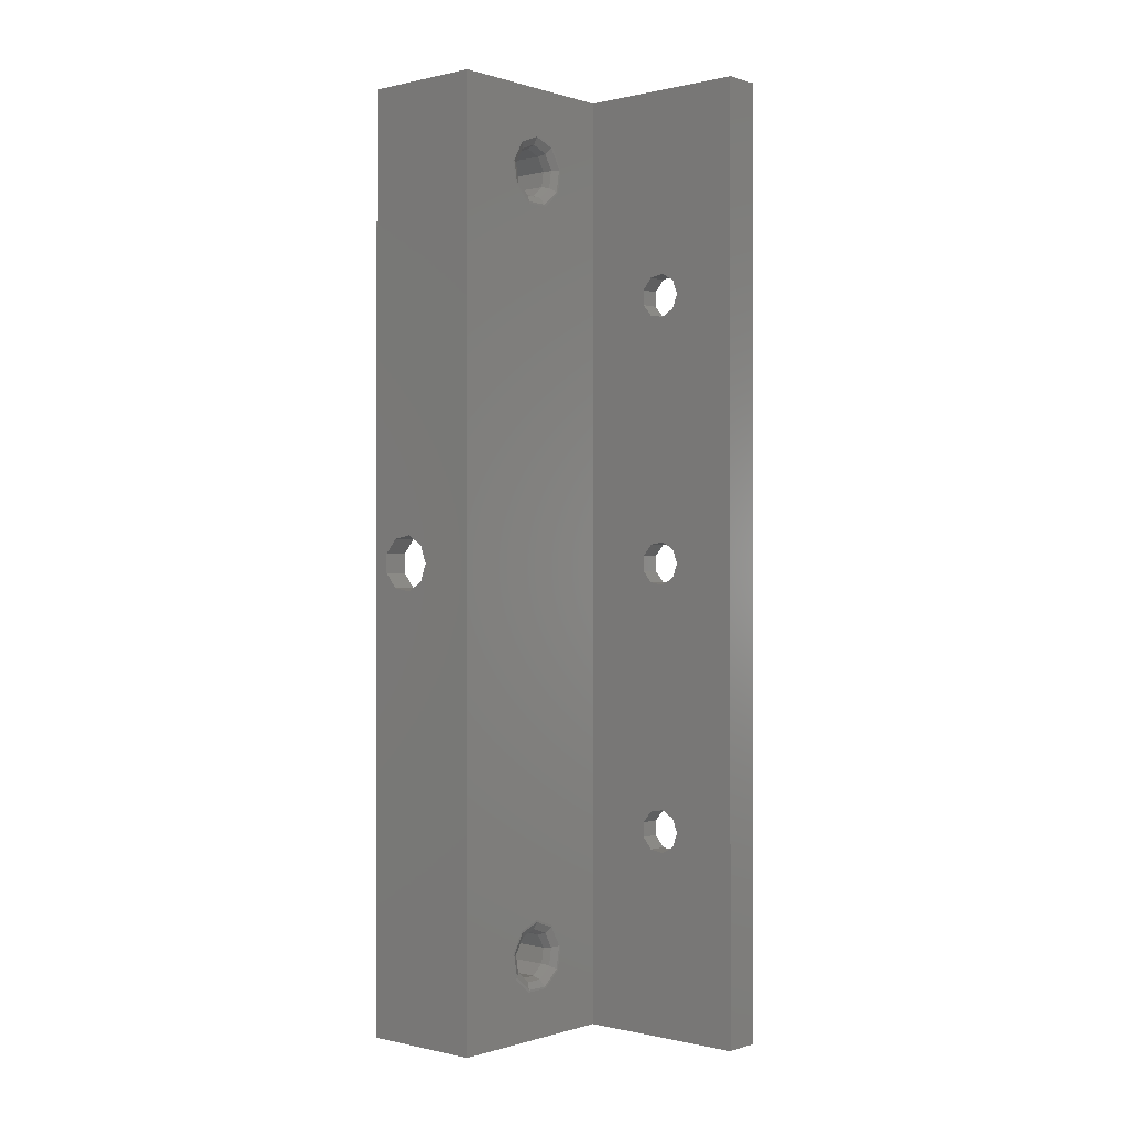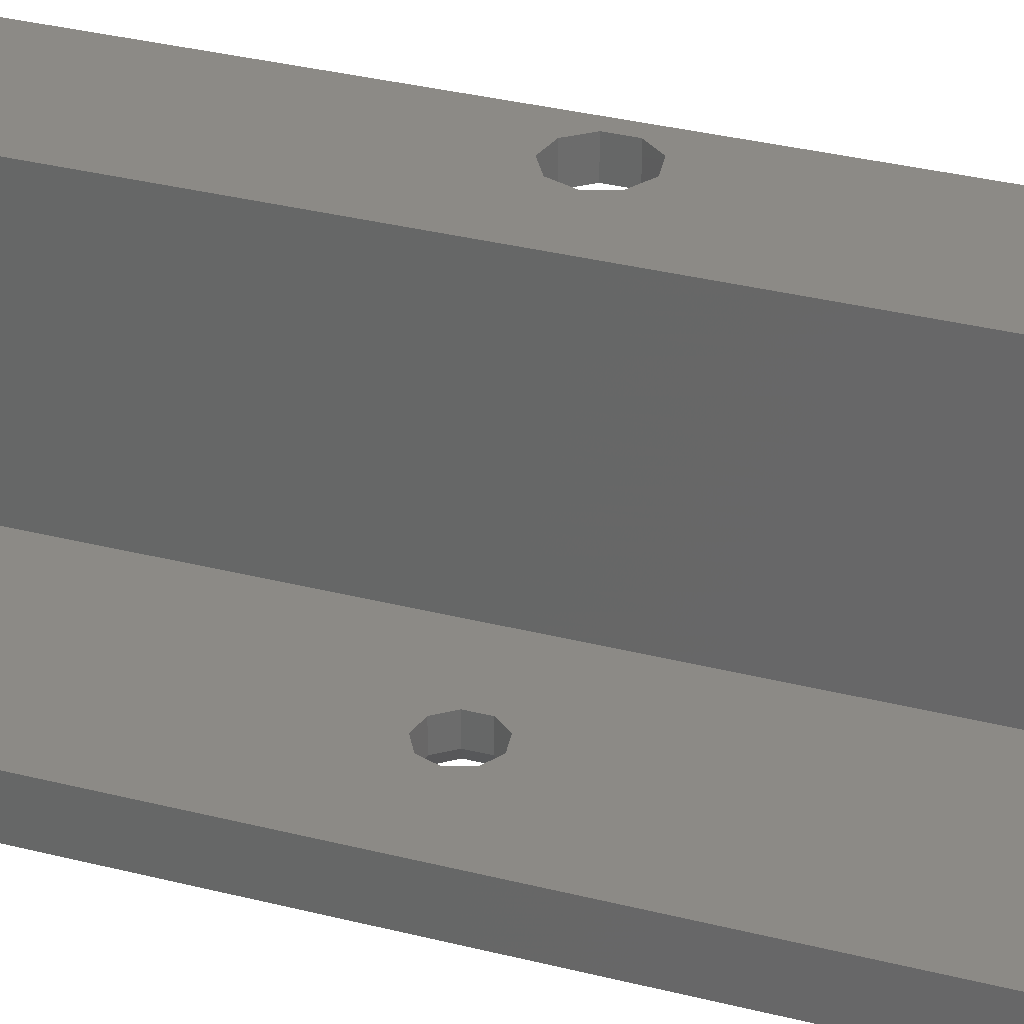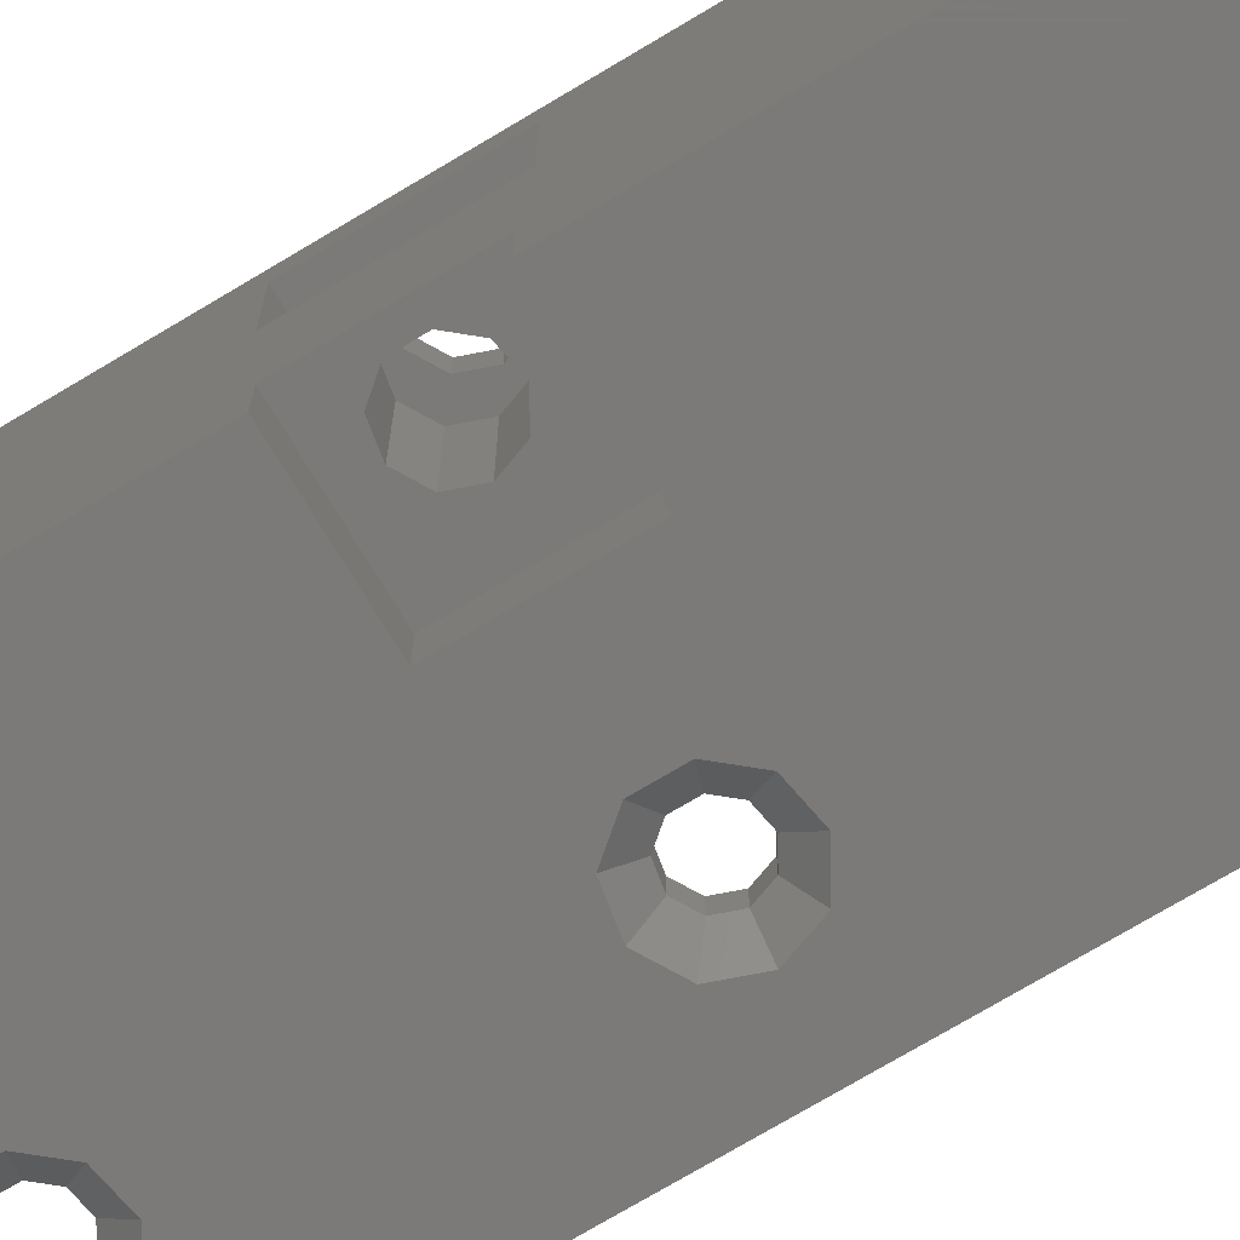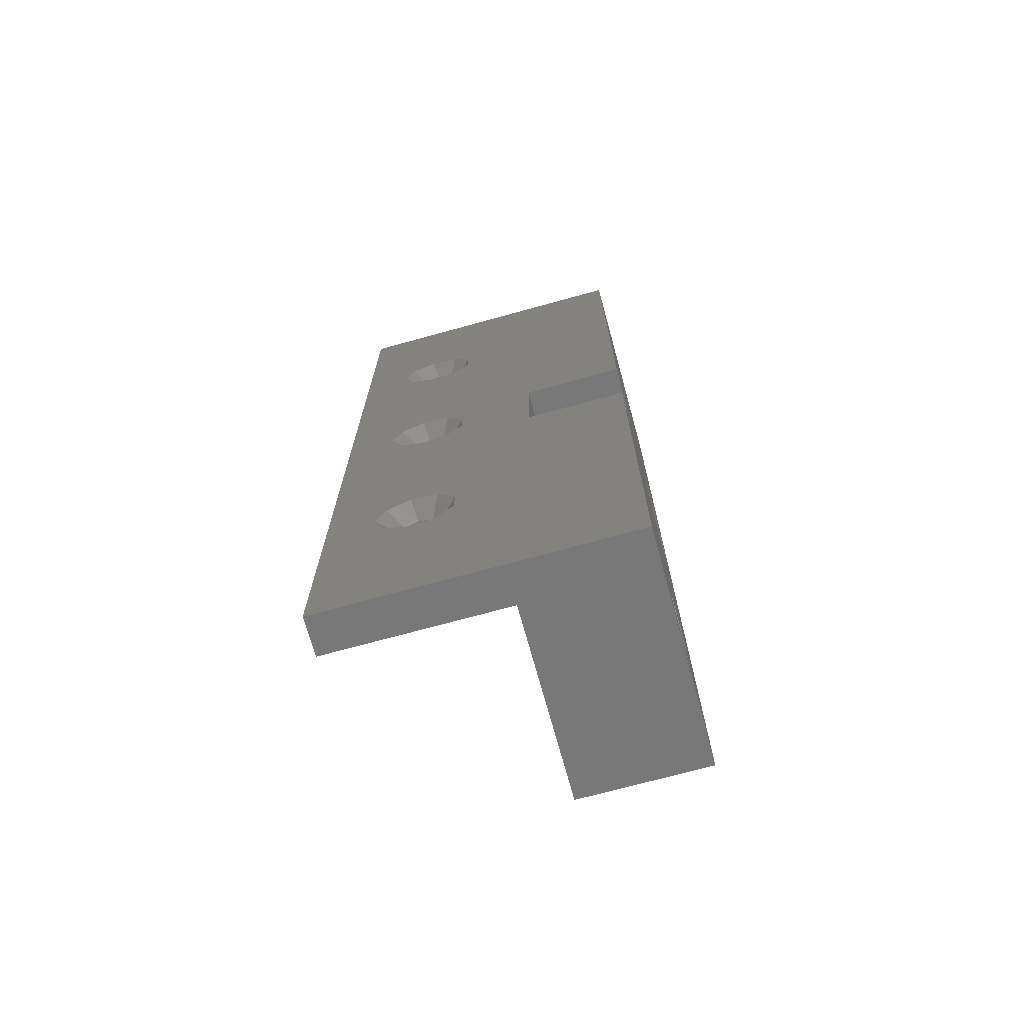
<metadata>
{"format":"stl","ext":"stl","renderer":"f3d","projection":"perspective","resolution":1024,"background":"white","views":[{"elev":-0.1,"azim":41.0,"up":"+Y"},{"elev":31.4,"azim":110.2,"up":"+Z"},{"elev":-73.6,"azim":-59.1,"up":"+Z"},{"elev":-71.3,"azim":-164.6,"up":"+Y"}]}
</metadata>
<code>
# stl→obj: 301 verts, 626 faces
v -11 32.86 11.12
v -11.64 33.41 10.63
v -11 33.3 9.9
v -11.64 33.41 9.17
v -11 32.86 8.679
v -11.64 32.47 8.052
v -11 31.73 8.029
v -11.64 31.03 7.798
v -11 30.45 8.255
v -11.64 29.77 8.528
v -11 29.61 9.25
v -11.64 29.27 9.9
v -11 29.61 10.55
v -11.64 29.77 11.27
v -11 30.45 11.55
v -11.64 31.03 12
v -11 31.73 11.77
v -11.64 32.47 11.75
v -12 33.62 8.036
v -11.98 33.96 8.968
v -12 34.3 9.9
v -11.98 33.96 10.83
v -12 33.62 11.76
v -11.98 32.76 12.26
v -12 31.9 12.76
v -11.98 30.93 12.58
v -12 29.95 12.41
v -11.98 29.31 11.65
v -12 28.67 10.89
v -11.98 28.67 9.9
v -12 28.67 8.908
v -11.98 29.31 8.148
v -12 29.95 7.389
v -11.98 30.93 7.215
v -12 31.9 7.044
v -11.98 32.76 7.539
v -12 -29.18 8.036
v -12 -28.5 9.9
v -12 -4.5 10
v -12 -29.18 11.76
v -12 -4.5 16
v -12 -30.9 12.76
v -12 -38 18
v -12 -32.85 12.41
v -12 -34.13 10.89
v -12 -34.13 8.908
v -12 -38 9.537e-06
v -12 -32.85 7.389
v -12 -30.9 7.044
v -12 -4 3
v -12 -4 8.583e-06
v -12 38 18
v -12 4.5 16
v -12 38 7.629e-06
v -12 4 8.583e-06
v -12 4 3
v -12 4.5 10
v -3 32.86 11.12
v -3 33.3 9.9
v -3 32.86 8.679
v -3 31.73 8.029
v -3 30.45 8.255
v -3 29.61 9.25
v -3 29.61 10.55
v -3 30.45 11.55
v -3 31.73 11.77
v -11 -29.94 11.12
v -11.64 -29.39 10.63
v -11 -29.5 9.9
v -11.64 -29.39 9.17
v -11 -29.94 8.679
v -11.64 -30.33 8.052
v -11 -31.07 8.029
v -11.64 -31.77 7.798
v -11 -32.35 8.255
v -11.64 -33.03 8.528
v -11 -33.19 9.25
v -11.64 -33.53 9.9
v -11 -33.19 10.55
v -11.64 -33.03 11.27
v -11 -32.35 11.55
v -11.64 -31.77 12
v -11 -31.07 11.77
v -11.64 -30.33 11.75
v -11.98 -28.84 8.968
v -11.98 -28.84 10.83
v -11.98 -30.04 12.26
v -11.98 -31.87 12.58
v -11.98 -33.49 11.65
v -11.98 -34.13 9.9
v -11.98 -33.49 8.148
v -11.98 -31.87 7.215
v -11.98 -30.04 7.539
v -3 -29.94 11.12
v -3 -29.5 9.9
v -3 -29.94 8.679
v -3 -31.07 8.029
v -3 -32.35 8.255
v -3 -33.19 9.25
v -3 -33.19 10.55
v -3 -32.35 11.55
v -3 -31.07 11.77
v -2.357 33.03 8.528
v -2.357 33.53 9.9
v -2.357 33.03 11.27
v -2.357 31.77 12
v -2.357 30.33 11.75
v -2.357 29.39 10.63
v -2.357 29.39 9.17
v -2.357 30.33 8.052
v -2.357 31.77 7.798
v -2 33.62 11.76
v -2.015 33.49 11.65
v -2 34.3 9.9
v -2.015 34.13 9.9
v -2 33.62 8.036
v -2.015 33.49 8.148
v -2 31.9 7.044
v -2.015 31.87 7.215
v -2 29.95 7.389
v -2.015 30.04 7.539
v -2 28.67 8.908
v -2.015 28.84 8.968
v -2 28.67 10.89
v -2.015 28.84 10.83
v -2 29.95 12.41
v -2.015 30.04 12.26
v -2 31.9 12.76
v -2.015 31.87 12.58
v -2 -29.18 8.036
v -2 -28.5 9.9
v -2 -29.18 11.76
v -2 -30.9 12.76
v -2 38 18
v -2 -38 18
v -2 -30.9 7.044
v -2 38 3
v -2 -38 3
v -2 -32.85 7.389
v -2 -34.13 8.908
v -2 -34.13 10.89
v -2 -32.85 12.41
v -2.357 -29.77 8.528
v -2.357 -29.27 9.9
v -2.357 -29.77 11.27
v -2.357 -31.03 12
v -2.357 -32.47 11.75
v -2.357 -33.41 10.63
v -2.357 -33.41 9.17
v -2.357 -32.47 8.052
v -2.357 -31.03 7.798
v -2.015 -29.31 11.65
v -2.015 -28.67 9.9
v -2.015 -29.31 8.148
v -2.015 -30.93 7.215
v -2.015 -32.76 7.539
v -2.015 -33.96 8.968
v -2.015 -33.96 10.83
v -2.015 -32.76 12.26
v -2.015 -30.93 12.58
v -4 4 8.583e-06
v -4 4 3
v -4 -4 8.583e-06
v -4 -4 3
v -7.026 1.446 3
v -6.5 -1.257e-06 3
v -7.026 -1.446 3
v -8.359 -2.216 3
v -9.875 -1.949 3
v -10.86 -0.7695 3
v -10.86 0.7695 3
v -9.875 1.949 3
v -8.359 2.216 3
v 7.451 23.56 7.629e-06
v 12 38 7.629e-06
v 8.2 21.5 7.629e-06
v 8.2 -1.339e-06 8.583e-06
v 7.451 19.44 7.629e-06
v 7.451 2.057 8.583e-06
v 5.556 18.35 7.629e-06
v 5.556 3.151 8.583e-06
v 3.4 18.73 7.629e-06
v 3.4 2.771 8.583e-06
v 1.993 20.41 7.629e-06
v 1.993 1.094 8.583e-06
v 1.993 -1.094 8.583e-06
v 1.993 -20.41 9.537e-06
v 1.993 -22.59 9.537e-06
v 5.556 24.65 7.629e-06
v 3.4 24.27 7.629e-06
v 1.993 22.59 7.629e-06
v 3.4 -18.73 9.537e-06
v 3.4 -2.771 8.583e-06
v 5.556 -18.35 9.537e-06
v 5.556 -3.151 8.583e-06
v 7.451 -19.44 9.537e-06
v 7.451 -2.057 8.583e-06
v 8.2 -21.5 9.537e-06
v 12 -38 9.537e-06
v 3.4 -24.27 9.537e-06
v 5.556 -24.65 9.537e-06
v 7.451 -23.56 9.537e-06
v -7.026 1.446 18
v -7.026 1.446 16
v -6.5 -8.498e-07 18
v -6.5 -9.041e-07 16
v -7.026 -1.446 18
v -7.026 -1.446 16
v -8.359 -2.216 18
v -8.359 -2.216 16
v -9.875 -1.949 18
v -9.875 -1.949 16
v -10.86 -0.7695 18
v -10.86 -0.7695 16
v -10.86 0.7695 18
v -10.86 0.7695 16
v -9.875 1.949 18
v -9.875 1.949 16
v -8.359 2.216 18
v -8.359 2.216 16
v -7.026 -1.446 10
v -6.5 -1.067e-06 10
v -7.026 1.446 10
v -8.359 2.216 10
v -9.875 1.949 10
v -10.86 0.7695 10
v -10.86 -0.7695 10
v -9.875 -1.949 10
v -8.359 -2.216 10
v -4 2.5 16
v -4.268 3.5 16
v -4 2.5 10
v -4.268 3.5 10
v -5 4.232 10
v -5 4.232 16
v -6 4.5 16
v -6 4.5 10
v -4 -2.5 10
v -6 -4.5 10
v -5 -4.232 10
v -4.268 -3.5 10
v -4 -2.5 16
v -4.268 -3.5 16
v -5 -4.232 16
v -6 -4.5 16
v 6.341 -22.62 1.4
v 6.341 -22.62 3
v 6.75 -21.5 1.4
v 6.75 -21.5 3
v 6.341 -20.38 1.4
v 6.341 -20.38 3
v 5.304 -19.78 1.4
v 5.304 -19.78 3
v 4.125 -19.98 1.4
v 4.125 -19.98 3
v 3.356 -20.9 1.4
v 3.356 -20.9 3
v 3.356 -22.1 1.4
v 3.356 -22.1 3
v 4.125 -23.02 1.4
v 4.125 -23.02 3
v 5.304 -23.22 1.4
v 5.304 -23.22 3
v 6.341 -1.125 1.4
v 6.341 -1.125 3
v 6.75 -1.301e-06 1.4
v 6.75 -1.257e-06 3
v 6.341 1.125 1.4
v 6.341 1.125 3
v 5.304 1.723 1.4
v 5.304 1.723 3
v 4.125 1.516 1.4
v 4.125 1.516 3
v 3.356 0.5985 1.4
v 3.356 0.5985 3
v 3.356 -0.5985 1.4
v 3.356 -0.5985 3
v 4.125 -1.516 1.4
v 4.125 -1.516 3
v 5.304 -1.723 1.4
v 5.304 -1.723 3
v 6.341 20.38 1.4
v 6.341 20.38 3
v 6.75 21.5 1.4
v 6.75 21.5 3
v 6.341 22.62 1.4
v 6.341 22.62 3
v 5.304 23.22 1.4
v 5.304 23.22 3
v 4.125 23.02 1.4
v 4.125 23.02 3
v 3.356 22.1 1.4
v 3.356 22.1 3
v 3.356 20.9 1.4
v 3.356 20.9 3
v 4.125 19.98 1.4
v 4.125 19.98 3
v 5.304 19.78 1.4
v 5.304 19.78 3
v 12 38 3
v 12 -38 3
f 1 2 3
f 3 2 4
f 3 4 5
f 5 4 6
f 5 6 7
f 7 6 8
f 7 8 9
f 9 8 10
f 9 10 11
f 11 10 12
f 11 12 13
f 13 12 14
f 13 14 15
f 15 14 16
f 15 16 17
f 17 16 18
f 17 18 1
f 1 18 2
f 19 20 21
f 21 20 22
f 21 22 23
f 23 22 24
f 23 24 25
f 25 24 26
f 25 26 27
f 27 26 28
f 27 28 29
f 29 28 30
f 29 30 31
f 31 30 32
f 31 32 33
f 33 32 34
f 33 34 35
f 35 34 36
f 35 36 19
f 19 36 20
f 12 30 14
f 14 30 28
f 14 28 16
f 16 28 26
f 16 26 18
f 18 26 24
f 18 24 2
f 2 24 22
f 2 22 4
f 4 22 20
f 4 20 6
f 6 20 36
f 6 36 8
f 8 36 34
f 8 34 10
f 10 34 32
f 10 32 12
f 12 32 30
f 37 38 39
f 39 38 40
f 39 40 41
f 41 40 42
f 41 42 43
f 43 42 44
f 43 44 45
f 45 46 43
f 43 46 47
f 47 46 48
f 47 48 49
f 47 49 50
f 50 49 37
f 50 37 39
f 50 51 47
f 43 52 41
f 41 52 53
f 53 52 25
f 53 25 27
f 54 21 52
f 52 21 23
f 52 23 25
f 55 56 54
f 54 56 35
f 54 35 19
f 50 57 56
f 56 57 33
f 56 33 35
f 53 27 57
f 57 27 29
f 57 29 31
f 39 57 50
f 31 33 57
f 19 21 54
f 58 1 59
f 59 1 3
f 59 3 60
f 60 3 5
f 60 5 61
f 61 5 7
f 61 7 62
f 62 7 9
f 62 9 63
f 63 9 11
f 63 11 64
f 64 11 13
f 64 13 65
f 65 13 15
f 65 15 66
f 66 15 17
f 66 17 58
f 58 17 1
f 67 68 69
f 69 68 70
f 69 70 71
f 71 70 72
f 71 72 73
f 73 72 74
f 73 74 75
f 75 74 76
f 75 76 77
f 77 76 78
f 77 78 79
f 79 78 80
f 79 80 81
f 81 80 82
f 81 82 83
f 83 82 84
f 83 84 67
f 67 84 68
f 37 85 38
f 38 85 86
f 38 86 40
f 40 86 87
f 40 87 42
f 42 87 88
f 42 88 44
f 44 88 89
f 44 89 45
f 45 89 90
f 45 90 46
f 46 90 91
f 46 91 48
f 48 91 92
f 48 92 49
f 49 92 93
f 49 93 37
f 37 93 85
f 78 90 80
f 80 90 89
f 80 89 82
f 82 89 88
f 82 88 84
f 84 88 87
f 84 87 68
f 68 87 86
f 68 86 70
f 70 86 85
f 70 85 72
f 72 85 93
f 72 93 74
f 74 93 92
f 74 92 76
f 76 92 91
f 76 91 78
f 78 91 90
f 94 67 95
f 95 67 69
f 95 69 96
f 96 69 71
f 96 71 97
f 97 71 73
f 97 73 98
f 98 73 75
f 98 75 99
f 99 75 77
f 99 77 100
f 100 77 79
f 100 79 101
f 101 79 81
f 101 81 102
f 102 81 83
f 102 83 94
f 94 83 67
f 60 103 59
f 59 103 104
f 59 104 58
f 58 104 105
f 58 105 66
f 66 105 106
f 66 106 65
f 65 106 107
f 65 107 64
f 64 107 108
f 64 108 63
f 63 108 109
f 63 109 62
f 62 109 110
f 62 110 61
f 61 110 111
f 61 111 60
f 60 111 103
f 112 113 114
f 114 113 115
f 114 115 116
f 116 115 117
f 116 117 118
f 118 117 119
f 118 119 120
f 120 119 121
f 120 121 122
f 122 121 123
f 122 123 124
f 124 123 125
f 124 125 126
f 126 125 127
f 126 127 128
f 128 127 129
f 128 129 112
f 112 129 113
f 104 115 105
f 105 115 113
f 105 113 106
f 106 113 129
f 106 129 107
f 107 129 127
f 107 127 108
f 108 127 125
f 108 125 109
f 109 125 123
f 109 123 110
f 110 123 121
f 110 121 111
f 111 121 119
f 111 119 103
f 103 119 117
f 103 117 104
f 104 117 115
f 130 122 131
f 131 122 124
f 131 124 132
f 132 124 126
f 132 126 133
f 133 126 134
f 133 134 135
f 122 130 120
f 120 130 136
f 120 136 137
f 137 136 138
f 138 136 139
f 138 139 140
f 140 141 138
f 138 141 135
f 135 141 142
f 135 142 133
f 134 114 137
f 137 114 116
f 137 116 118
f 118 120 137
f 126 128 134
f 134 128 112
f 134 112 114
f 96 143 95
f 95 143 144
f 95 144 94
f 94 144 145
f 94 145 102
f 102 145 146
f 102 146 101
f 101 146 147
f 101 147 100
f 100 147 148
f 100 148 99
f 99 148 149
f 99 149 98
f 98 149 150
f 98 150 97
f 97 150 151
f 97 151 96
f 96 151 143
f 132 152 131
f 131 152 153
f 131 153 130
f 130 153 154
f 130 154 136
f 136 154 155
f 136 155 139
f 139 155 156
f 139 156 140
f 140 156 157
f 140 157 141
f 141 157 158
f 141 158 142
f 142 158 159
f 142 159 133
f 133 159 160
f 133 160 132
f 132 160 152
f 144 153 145
f 145 153 152
f 145 152 146
f 146 152 160
f 146 160 147
f 147 160 159
f 147 159 148
f 148 159 158
f 148 158 149
f 149 158 157
f 149 157 150
f 150 157 156
f 150 156 151
f 151 156 155
f 151 155 143
f 143 155 154
f 143 154 144
f 144 154 153
f 55 161 56
f 56 161 162
f 161 163 162
f 162 163 164
f 163 51 164
f 164 51 50
f 165 162 166
f 166 162 164
f 166 164 167
f 167 164 168
f 168 164 50
f 168 50 169
f 169 50 170
f 170 50 56
f 170 56 171
f 171 56 172
f 172 56 173
f 173 56 162
f 173 162 165
f 174 175 176
f 176 175 177
f 176 177 178
f 178 177 179
f 178 179 180
f 180 179 181
f 180 181 182
f 182 181 183
f 182 183 184
f 184 183 185
f 184 185 161
f 161 185 186
f 161 186 163
f 163 186 187
f 163 187 188
f 174 189 175
f 175 189 190
f 175 190 54
f 54 190 191
f 54 191 161
f 161 191 184
f 187 186 192
f 192 186 193
f 192 193 194
f 194 193 195
f 194 195 196
f 196 195 197
f 196 197 198
f 198 197 177
f 198 177 199
f 199 177 175
f 163 188 47
f 47 188 200
f 47 200 199
f 199 200 201
f 199 201 202
f 202 198 199
f 51 163 47
f 161 55 54
f 203 204 205
f 205 204 206
f 205 206 207
f 207 206 208
f 207 208 209
f 209 208 210
f 209 210 211
f 211 210 212
f 211 212 213
f 213 212 214
f 213 214 215
f 215 214 216
f 215 216 217
f 217 216 218
f 217 218 219
f 219 218 220
f 219 220 203
f 203 220 204
f 167 221 166
f 166 221 222
f 166 222 165
f 165 222 223
f 165 223 173
f 173 223 224
f 173 224 172
f 172 224 225
f 172 225 171
f 171 225 226
f 171 226 170
f 170 226 227
f 170 227 169
f 169 227 228
f 169 228 168
f 168 228 229
f 168 229 167
f 167 229 221
f 230 231 232
f 232 231 233
f 233 231 234
f 234 231 235
f 234 235 236
f 236 237 234
f 221 238 222
f 222 238 232
f 222 232 223
f 223 232 233
f 223 233 234
f 229 239 221
f 221 239 240
f 221 240 241
f 239 229 39
f 39 229 228
f 39 228 227
f 227 226 39
f 39 226 57
f 57 226 225
f 57 225 224
f 57 224 237
f 237 224 223
f 237 223 234
f 241 238 221
f 237 236 57
f 57 236 53
f 238 241 242
f 242 241 243
f 243 241 244
f 244 241 240
f 244 240 239
f 239 245 244
f 204 230 206
f 206 230 242
f 206 242 208
f 208 242 243
f 208 243 244
f 220 236 204
f 204 236 235
f 204 235 231
f 236 220 53
f 53 220 218
f 53 218 216
f 216 214 53
f 53 214 41
f 41 214 212
f 41 212 210
f 41 210 245
f 245 210 208
f 245 208 244
f 231 230 204
f 245 239 41
f 41 239 39
f 232 238 230
f 230 238 242
f 246 247 248
f 248 247 249
f 248 249 250
f 250 249 251
f 250 251 252
f 252 251 253
f 252 253 254
f 254 253 255
f 254 255 256
f 256 255 257
f 256 257 258
f 258 257 259
f 258 259 260
f 260 259 261
f 260 261 262
f 262 261 263
f 262 263 246
f 246 263 247
f 264 265 266
f 266 265 267
f 266 267 268
f 268 267 269
f 268 269 270
f 270 269 271
f 270 271 272
f 272 271 273
f 272 273 274
f 274 273 275
f 274 275 276
f 276 275 277
f 276 277 278
f 278 277 279
f 278 279 280
f 280 279 281
f 280 281 264
f 264 281 265
f 282 283 284
f 284 283 285
f 284 285 286
f 286 285 287
f 286 287 288
f 288 287 289
f 288 289 290
f 290 289 291
f 290 291 292
f 292 291 293
f 292 293 294
f 294 293 295
f 294 295 296
f 296 295 297
f 296 297 298
f 298 297 299
f 298 299 282
f 282 299 283
f 300 301 175
f 175 301 199
f 247 301 249
f 249 301 267
f 249 267 251
f 251 267 265
f 251 265 253
f 253 265 281
f 253 281 255
f 255 281 279
f 255 279 257
f 257 279 277
f 257 277 138
f 138 277 275
f 138 275 137
f 137 275 295
f 137 295 293
f 247 263 301
f 301 263 138
f 138 263 261
f 138 261 259
f 259 257 138
f 295 275 297
f 297 275 273
f 297 273 299
f 299 273 271
f 299 271 283
f 283 271 269
f 283 269 285
f 285 269 267
f 285 267 300
f 300 267 301
f 293 291 137
f 137 291 289
f 137 289 300
f 300 289 287
f 300 287 285
f 175 54 137
f 137 54 52
f 137 52 134
f 137 300 175
f 135 43 138
f 138 43 47
f 138 47 199
f 199 301 138
f 207 135 205
f 205 135 134
f 205 134 203
f 203 134 52
f 203 52 219
f 219 52 217
f 217 52 215
f 215 52 43
f 215 43 213
f 213 43 211
f 211 43 209
f 209 43 207
f 207 43 135
f 202 248 198
f 198 248 250
f 198 250 196
f 196 250 252
f 196 252 194
f 194 252 254
f 194 254 192
f 192 254 256
f 192 256 187
f 187 256 258
f 187 258 188
f 188 258 260
f 188 260 200
f 200 260 262
f 200 262 201
f 201 262 246
f 201 246 202
f 202 246 248
f 197 266 177
f 177 266 268
f 177 268 179
f 179 268 270
f 179 270 181
f 181 270 272
f 181 272 183
f 183 272 274
f 183 274 185
f 185 274 276
f 185 276 186
f 186 276 278
f 186 278 193
f 193 278 280
f 193 280 195
f 195 280 264
f 195 264 197
f 197 264 266
f 178 284 176
f 176 284 286
f 176 286 174
f 174 286 288
f 174 288 189
f 189 288 290
f 189 290 190
f 190 290 292
f 190 292 191
f 191 292 294
f 191 294 184
f 184 294 296
f 184 296 182
f 182 296 298
f 182 298 180
f 180 298 282
f 180 282 178
f 178 282 284

</code>
